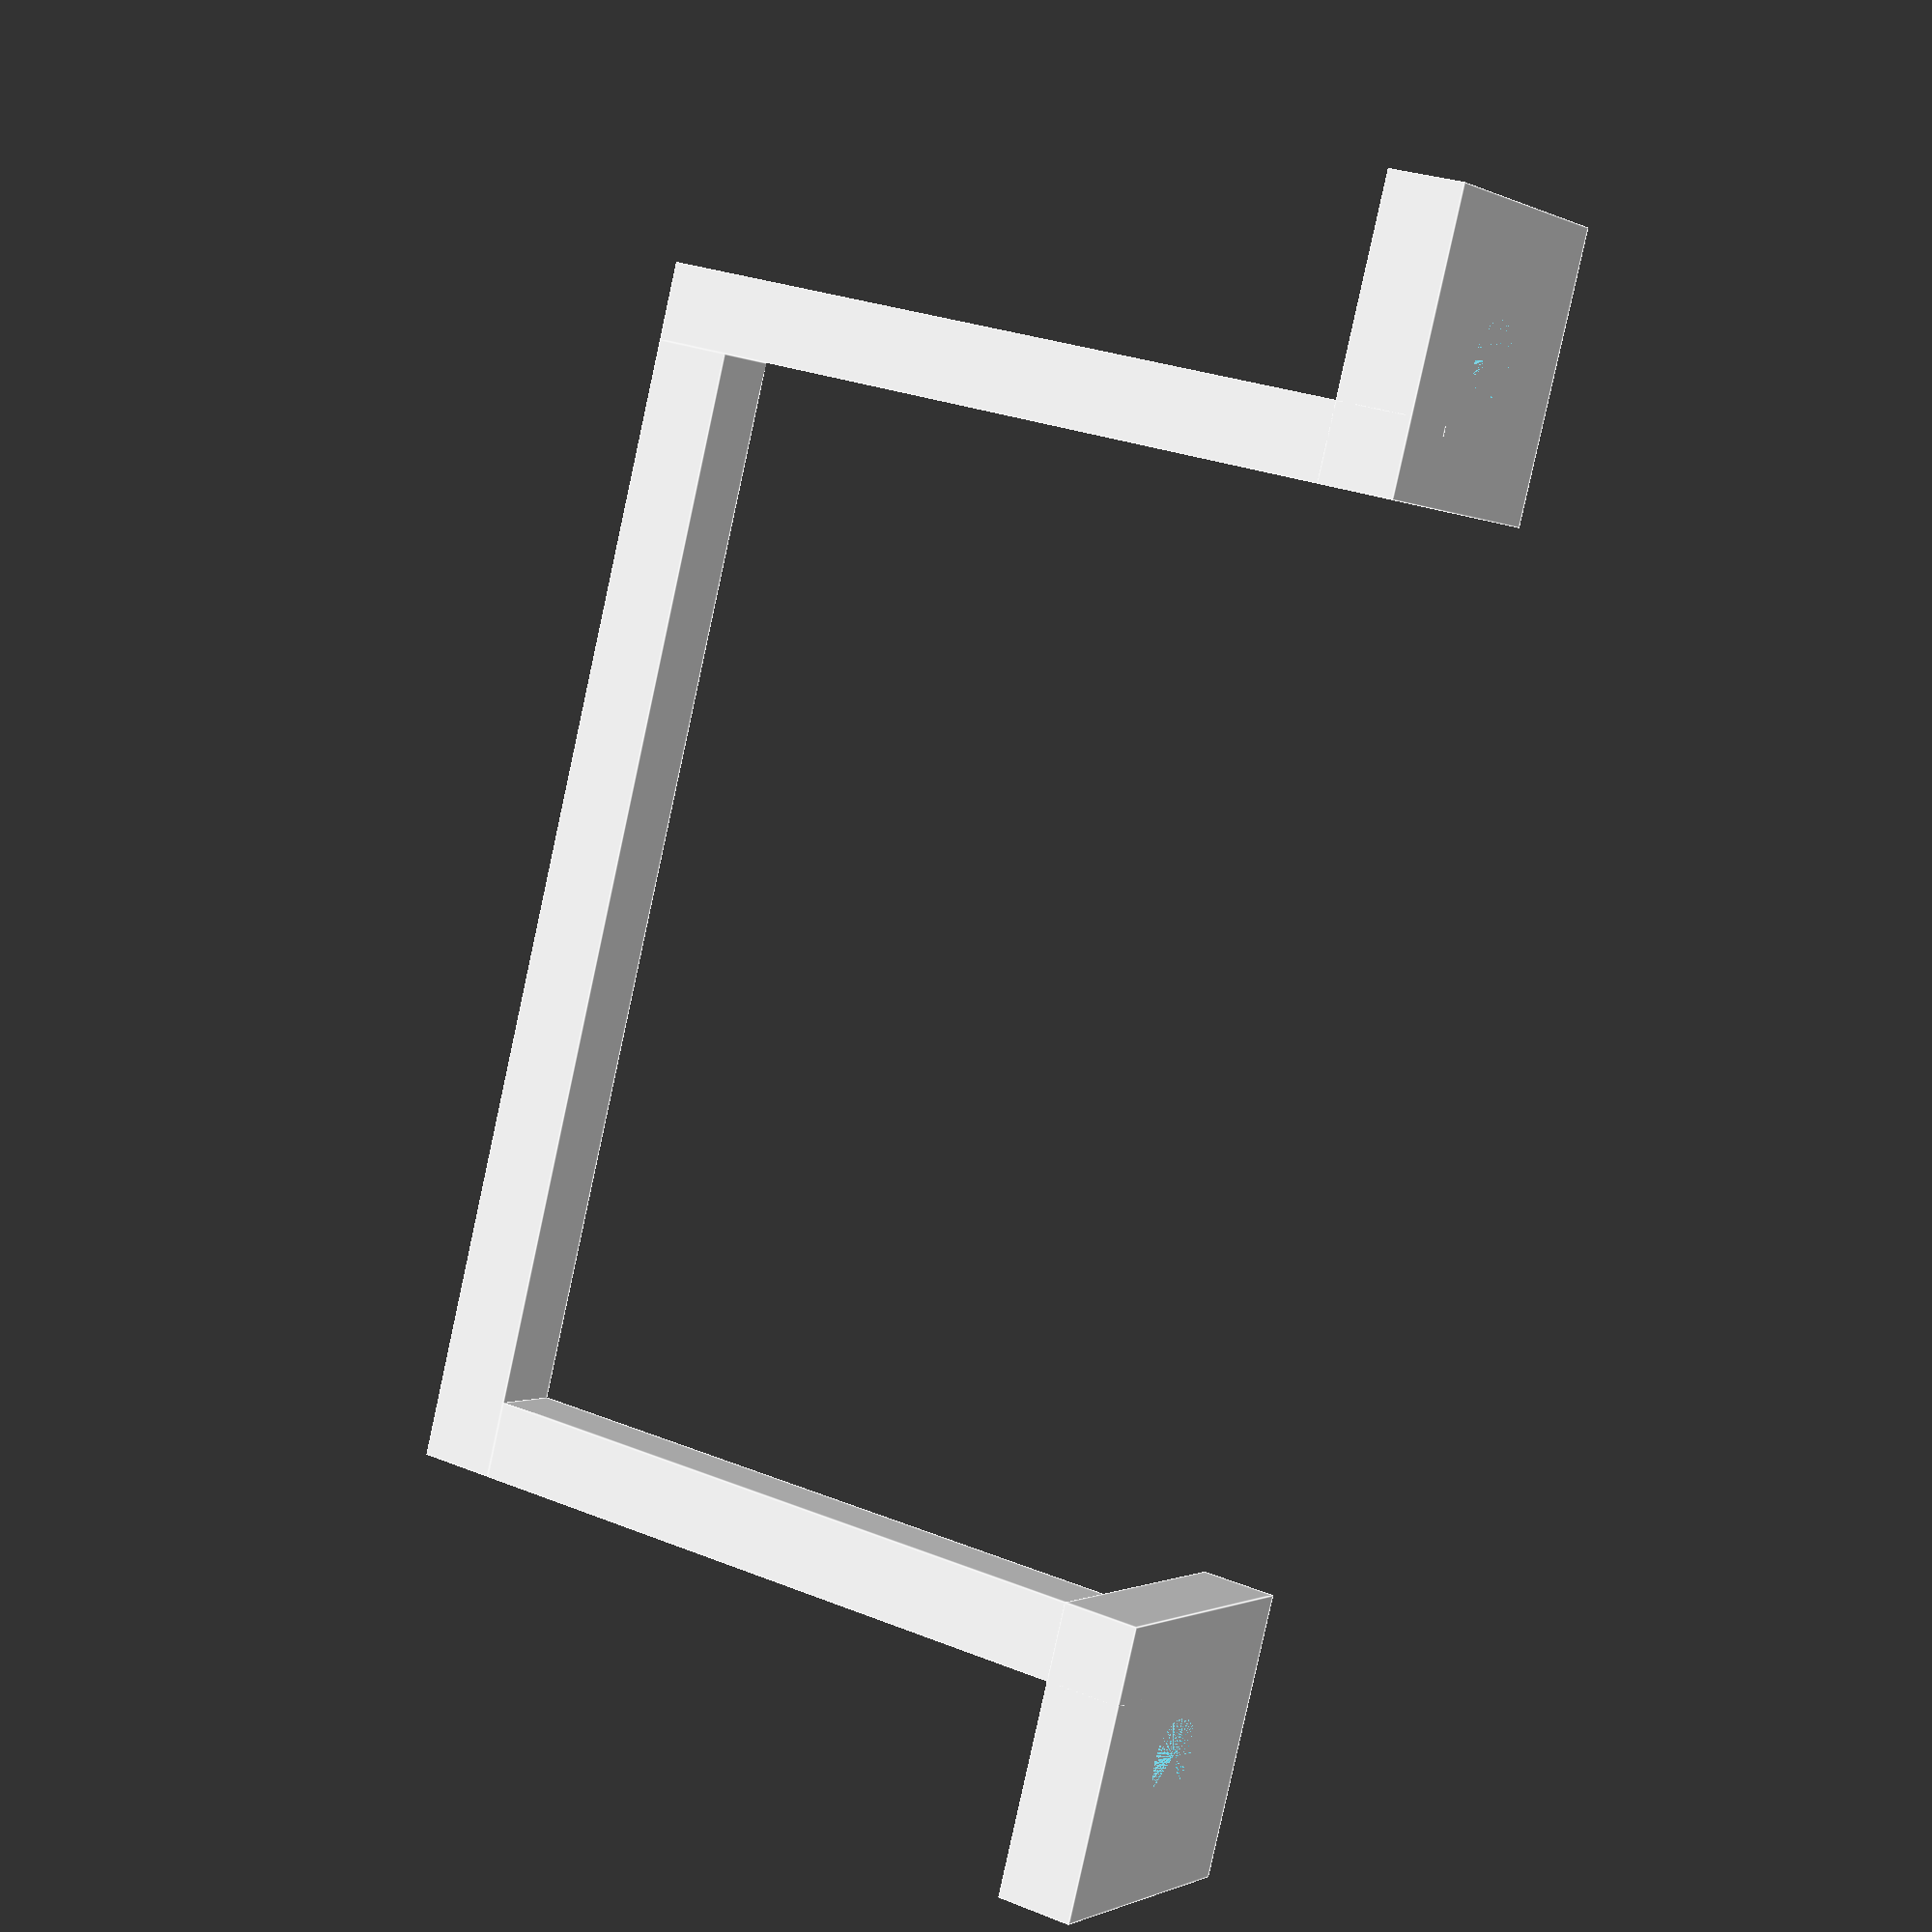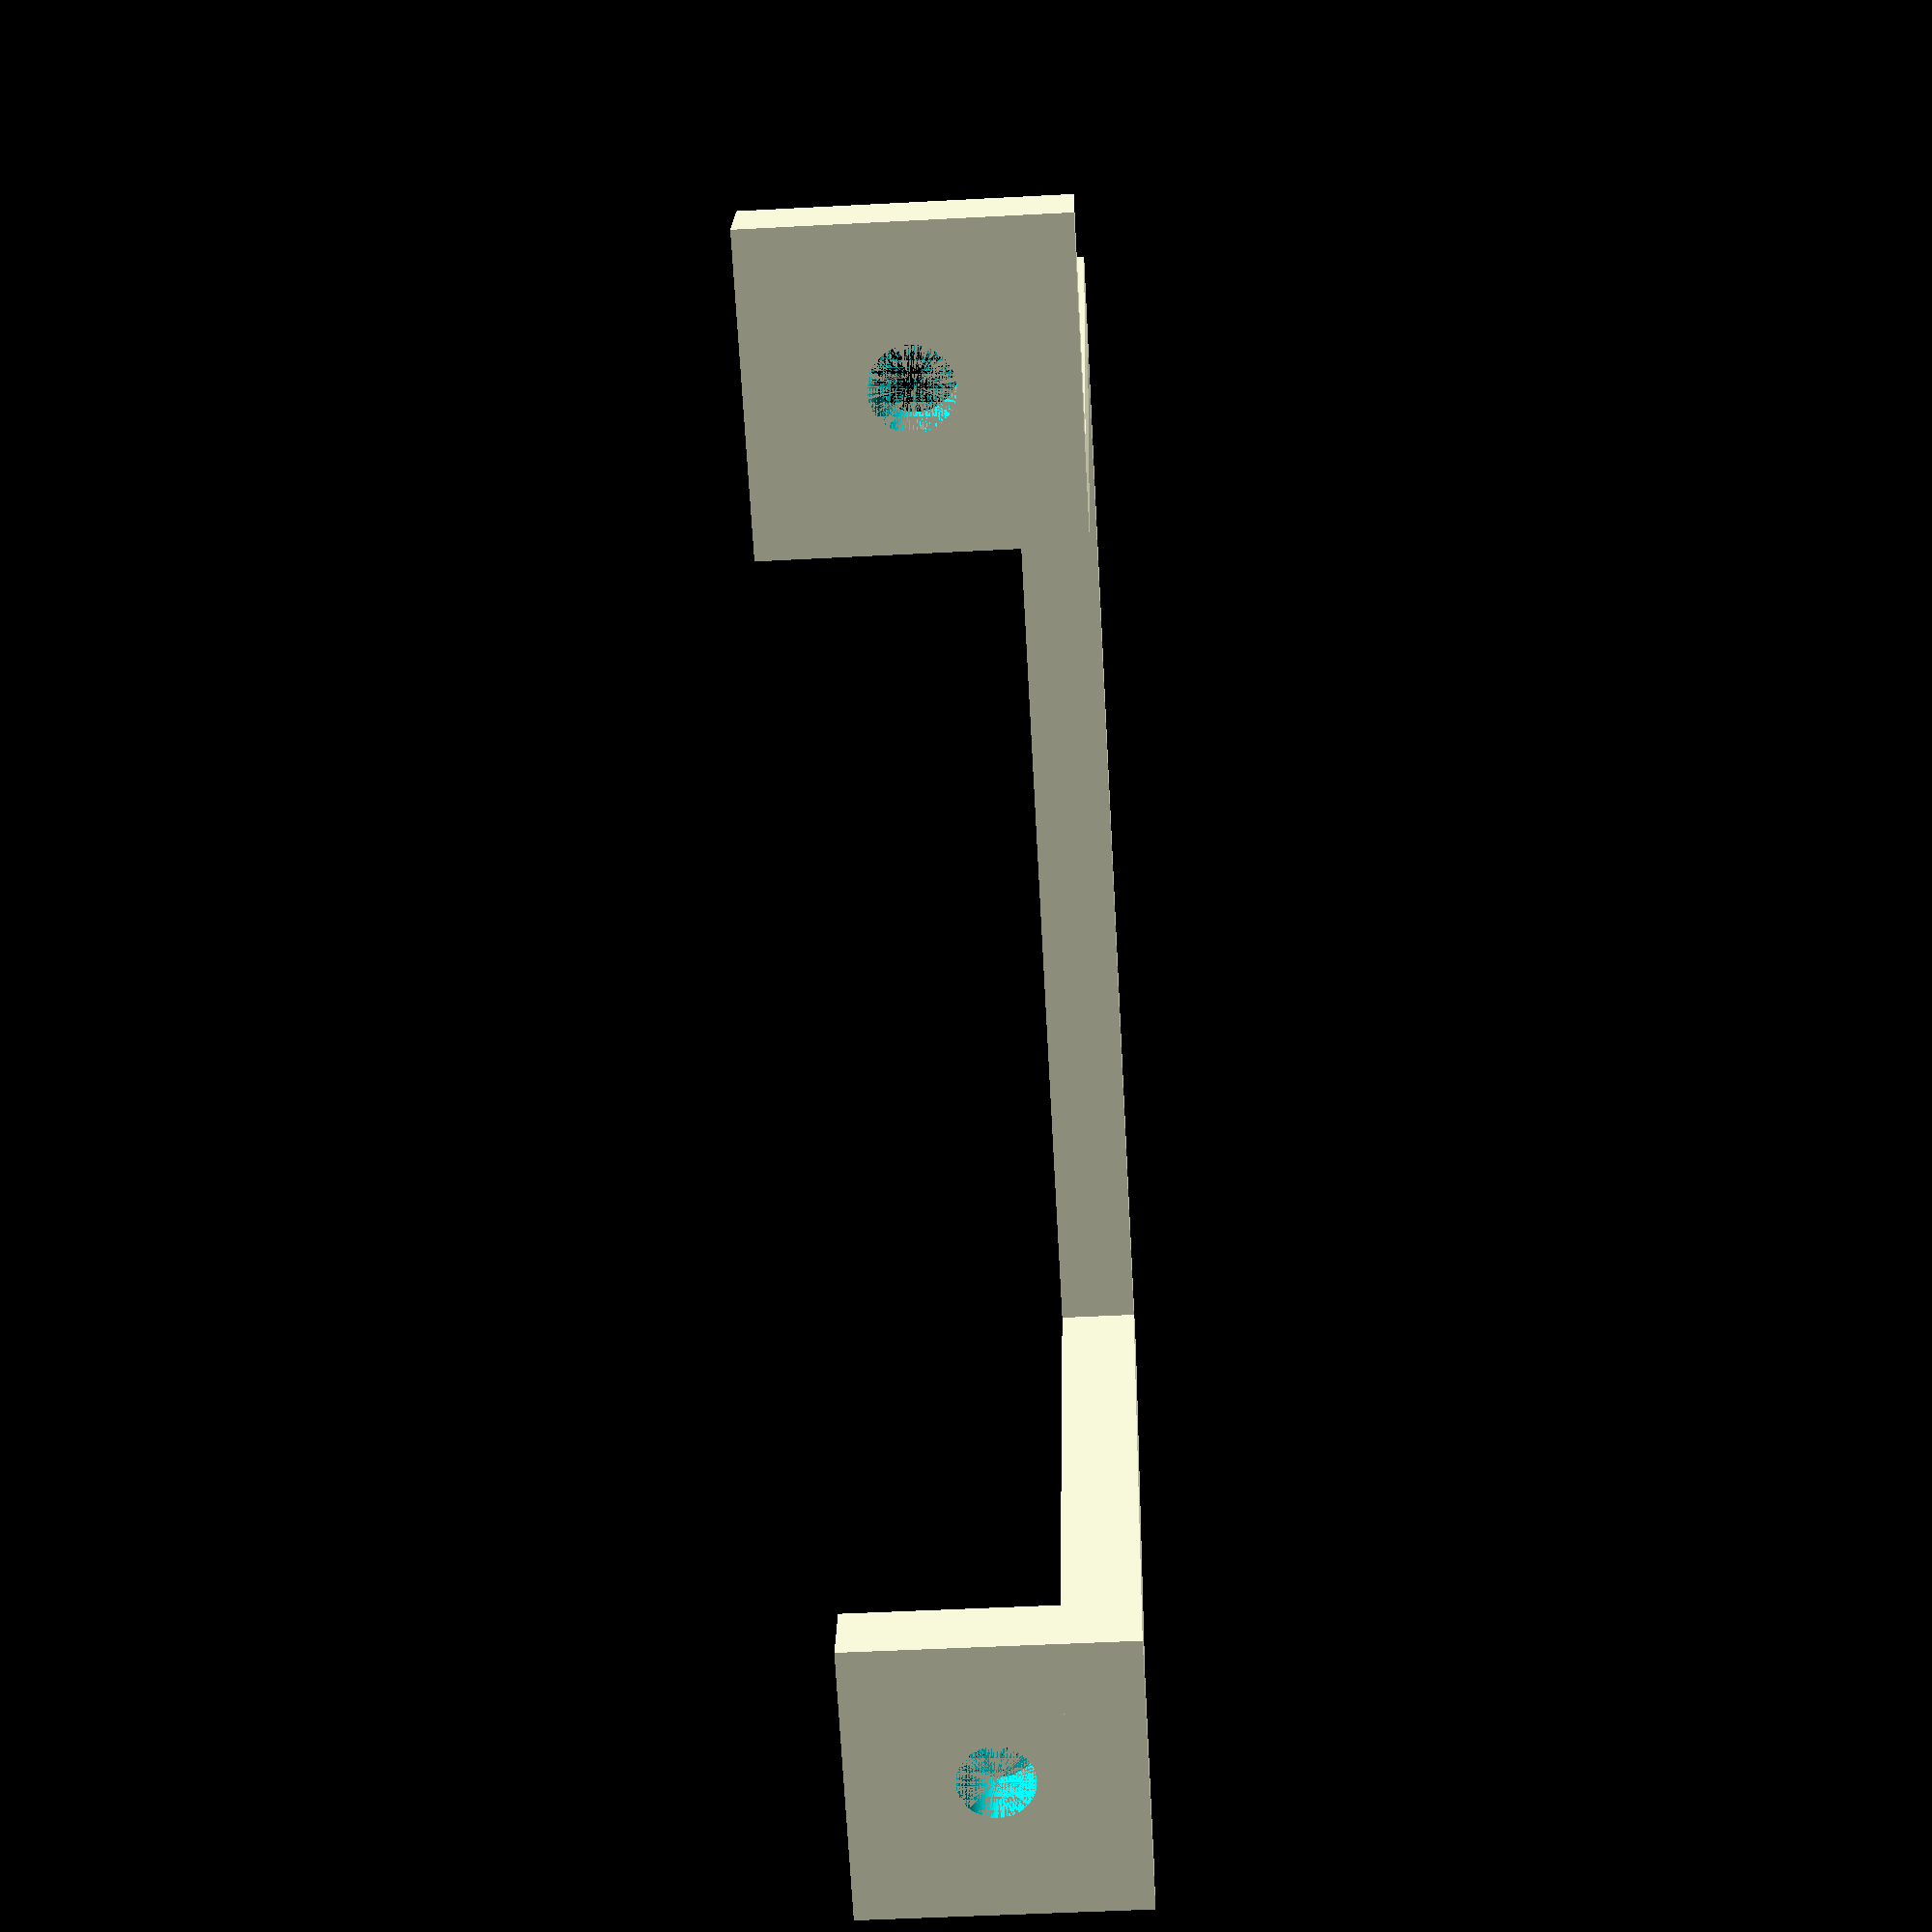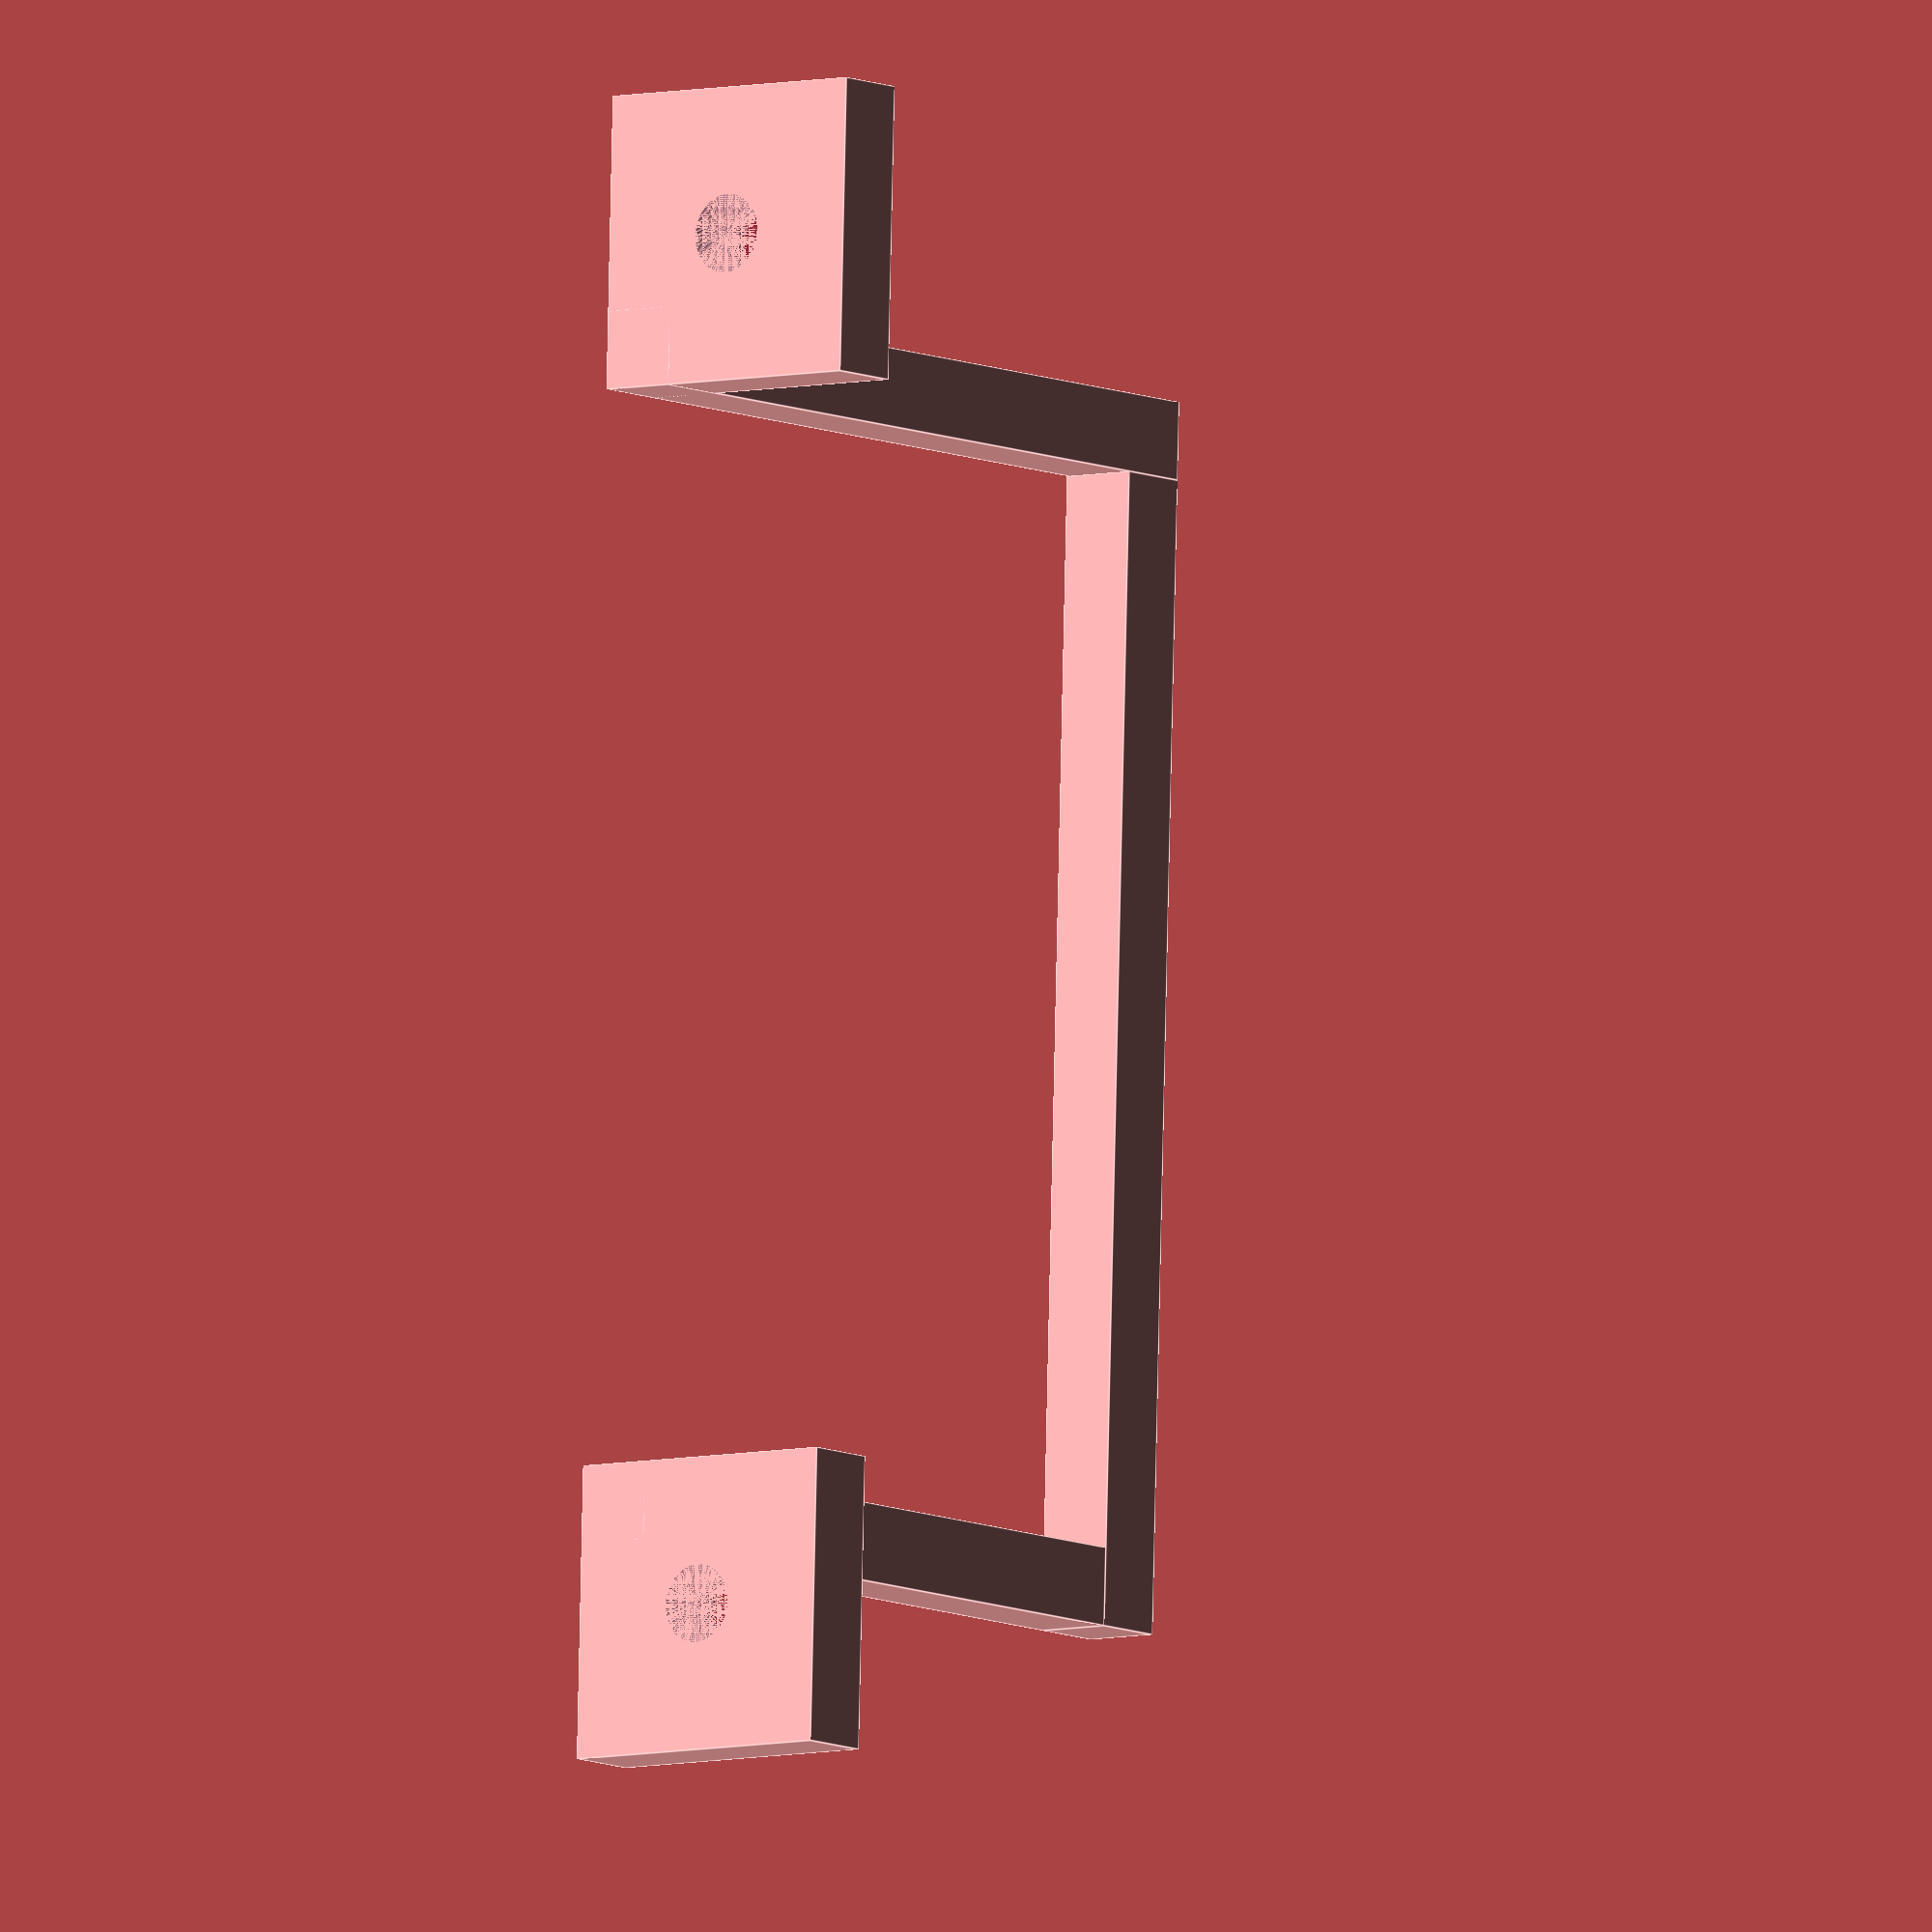
<openscad>
{ // Part dimension
  length = 51;
  height = 38;
  width = 4;
  thickness = 4;
  leg_hole_diameter = 4;
  leg_size = 15;

  $fn = 200;
}

module leg() {
  difference() {
    cube([leg_size, leg_size, thickness]);
    translate([leg_size/2, leg_size/2, 0]) {
      cylinder(d=leg_hole_diameter, h=thickness);
    }
  }
}

module bracket_no_leg() { 
  cube([thickness, width, height]);
  translate([-length - thickness, 0, height]) {
    cube([length + 2*thickness, width, thickness]);
  }
  translate([-length - 2*thickness, 0, 0]) {
    cube([thickness, width, height + thickness]);
  }
}

module part() {
  // leg();
  bracket_no_leg();
  translate([0, -leg_size + width, 0]) {
    leg();
  }
  translate([-length-thickness - leg_size, -leg_size + width, 0]) {
    leg();
  }
}

translate([0, 0, width]) {
rotate([-90, 0, 0]) {
    part();
  }
}
</openscad>
<views>
elev=180.6 azim=255.8 roll=330.4 proj=p view=edges
elev=228.7 azim=159.1 roll=86.6 proj=p view=wireframe
elev=5.9 azim=92.0 roll=307.9 proj=o view=edges
</views>
